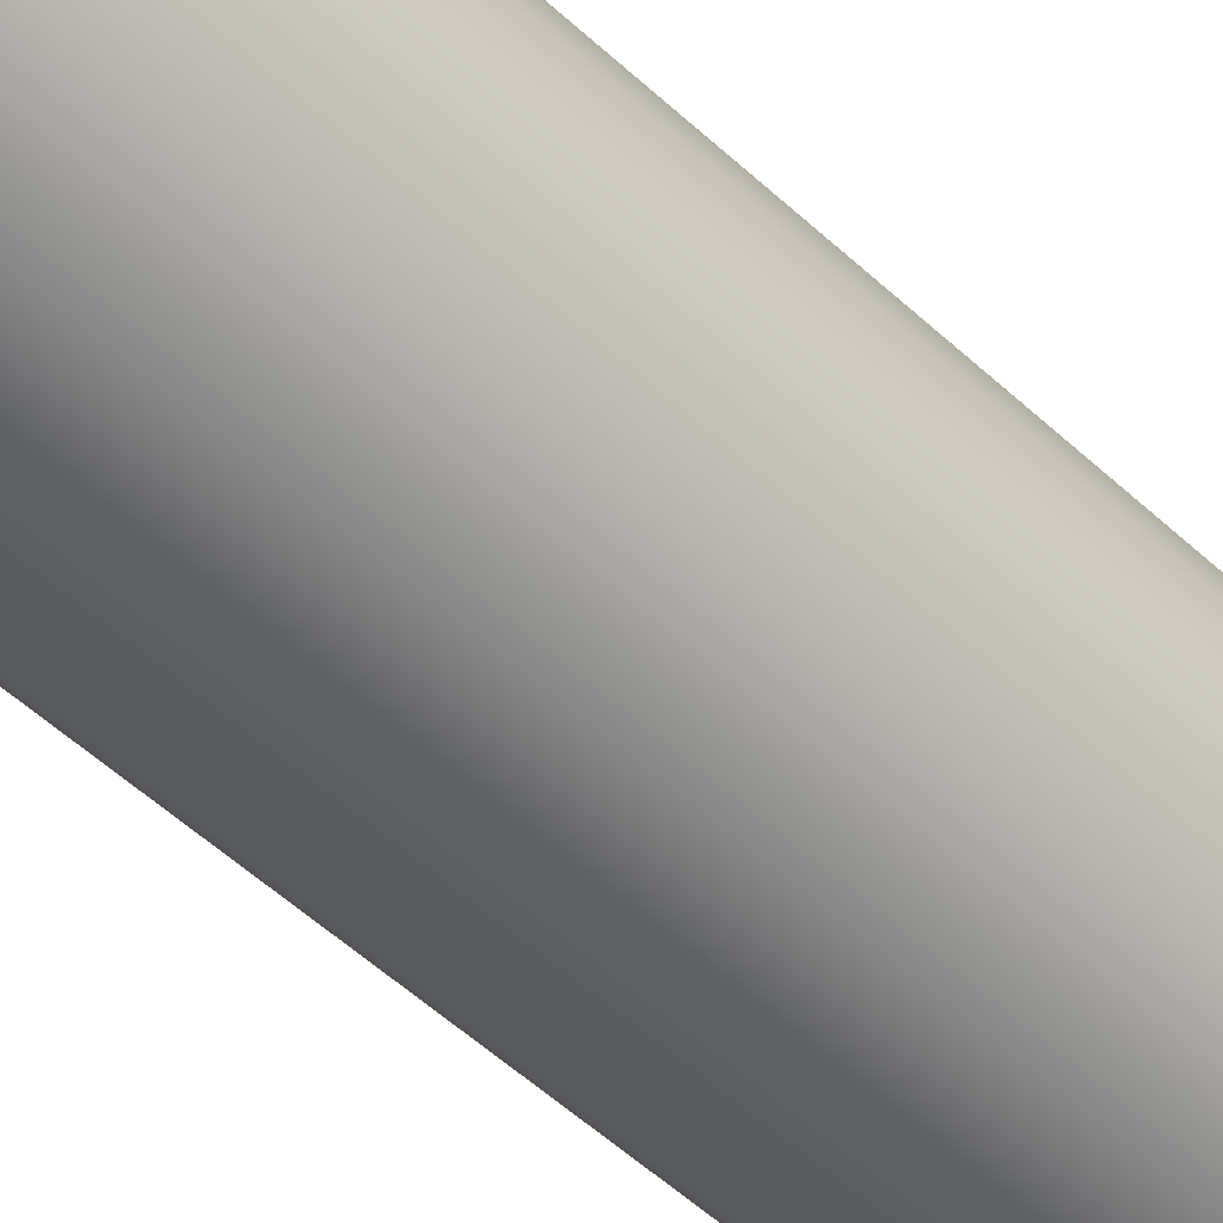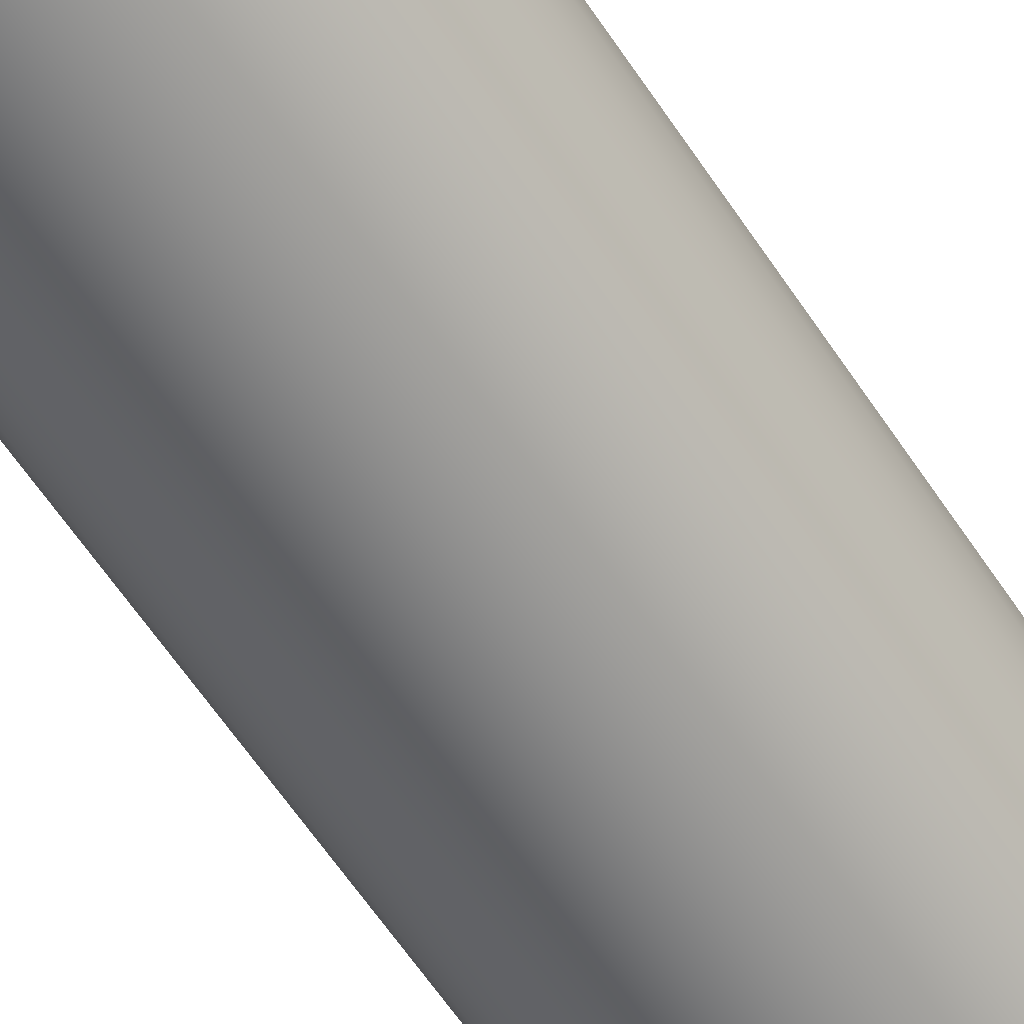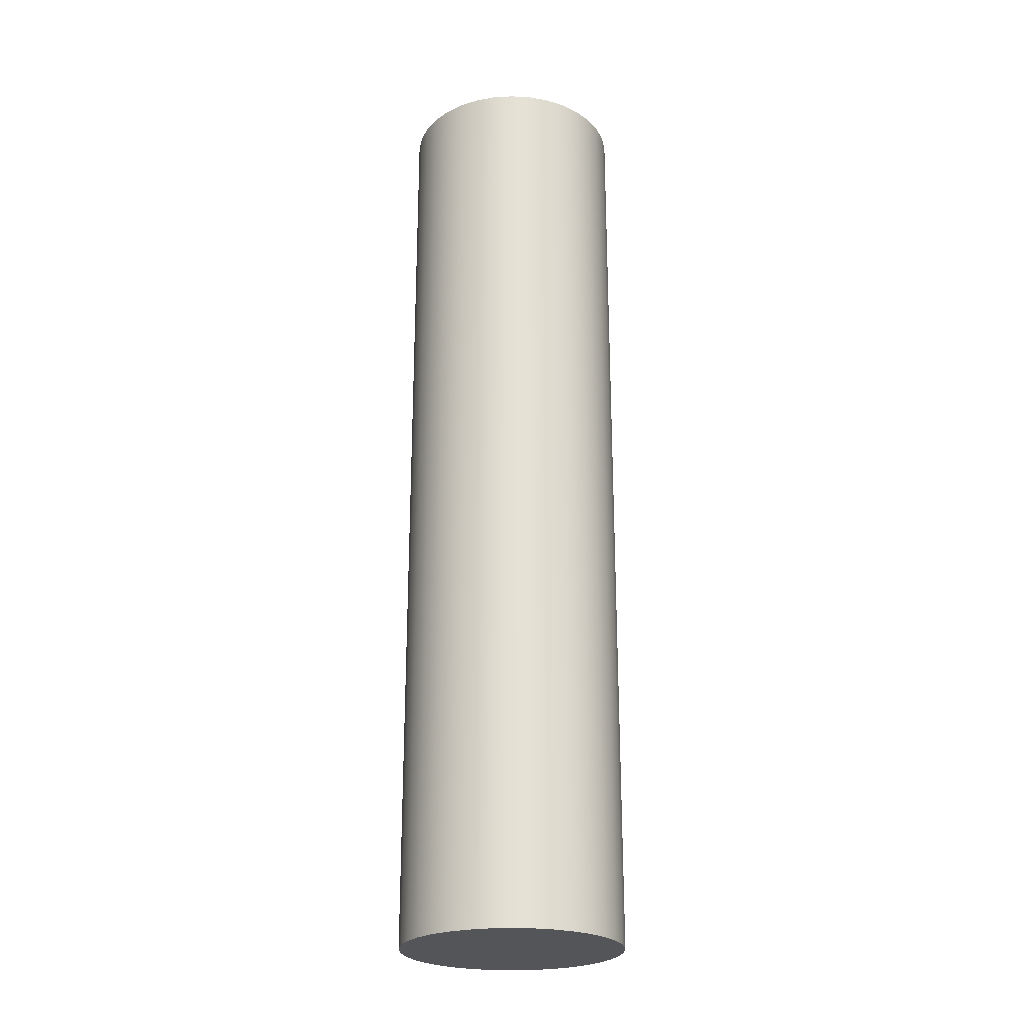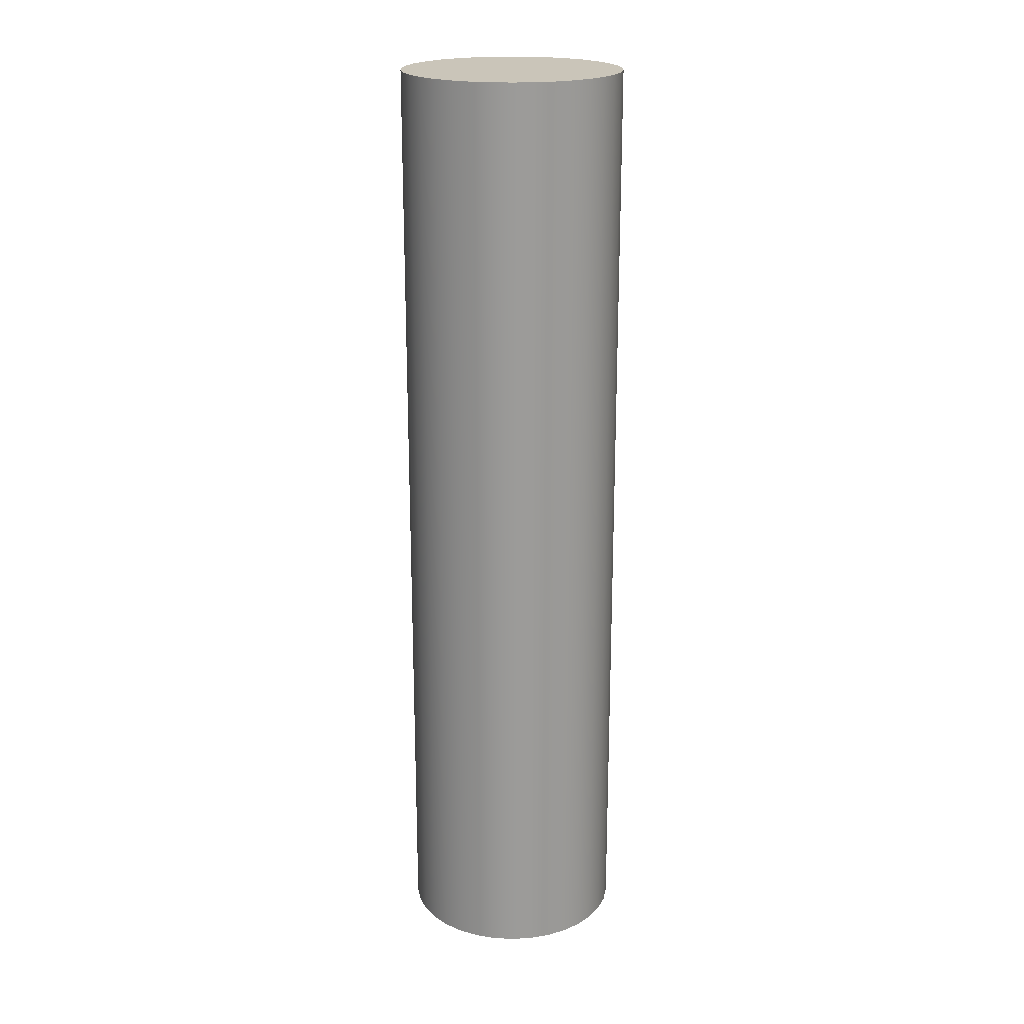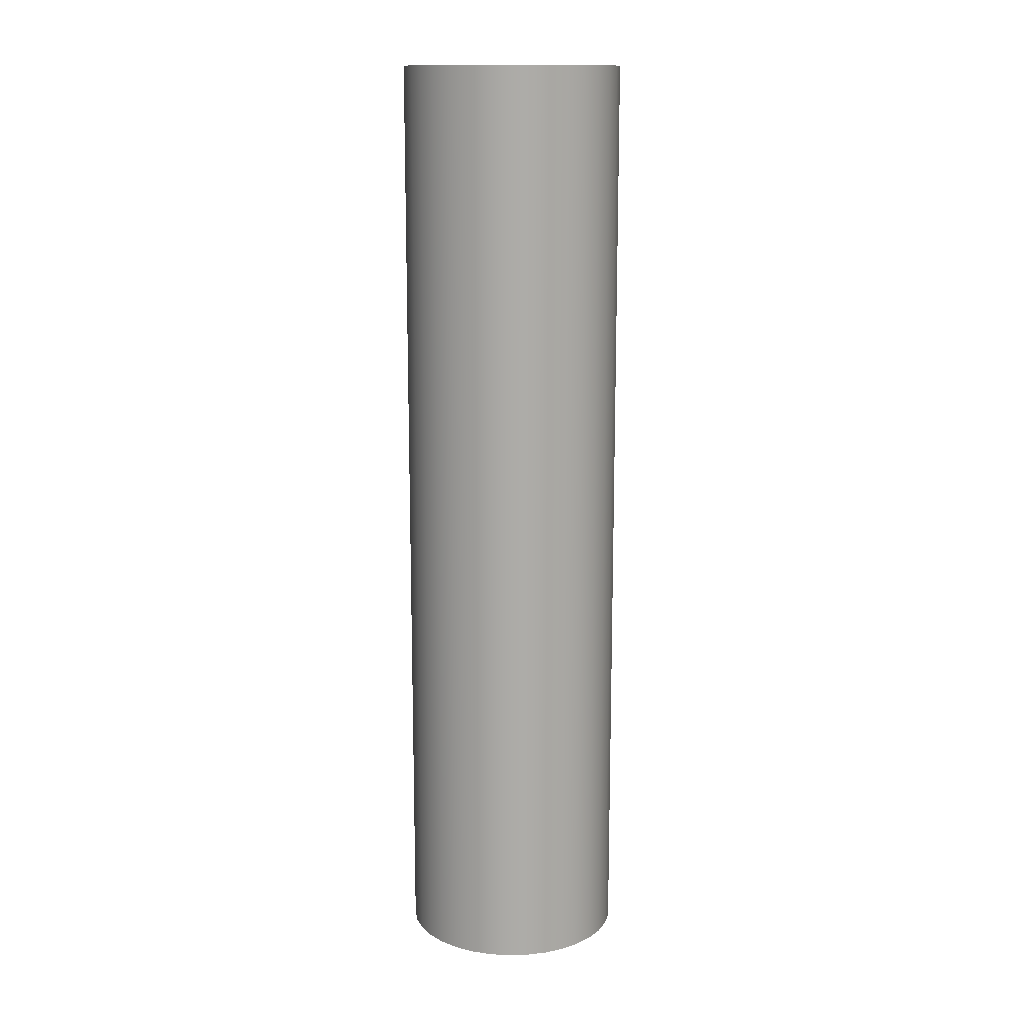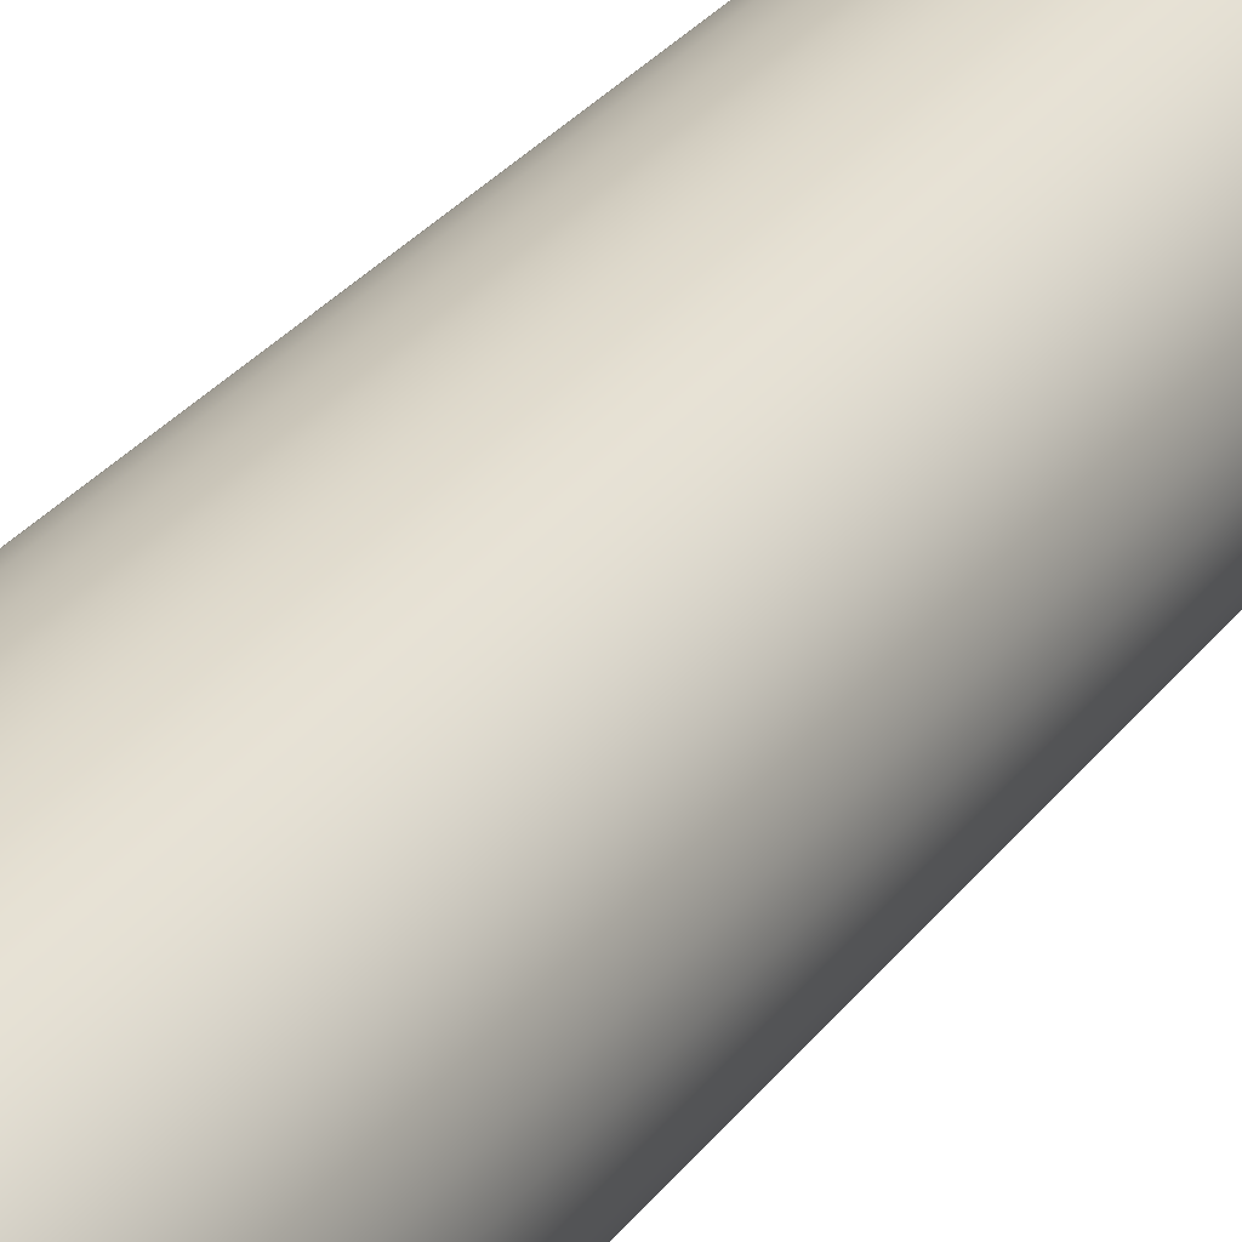
<metadata>
{"format":"obj","ext":"obj","renderer":"f3d","projection":"perspective","resolution":1024,"background":"white","views":[{"elev":-49.8,"azim":-136.1,"up":"+Z"},{"elev":-61.0,"azim":-146.7,"up":"+Z"},{"elev":-24.4,"azim":164.3,"up":"+Y"},{"elev":20.6,"azim":-100.8,"up":"+Y"},{"elev":13.8,"azim":102.6,"up":"+Y"},{"elev":28.0,"azim":28.4,"up":"+Z"}]}
</metadata>
<code>
v -0.4 3.4 4.899e-17
v -0.3932 3.4 -0.0735
v -0.373 3.4 -0.1445
v -0.3401 3.4 -0.2106
v -0.2956 3.4 -0.2695
v -0.2411 3.4 -0.3192
v -0.1783 3.4 -0.3581
v -0.1095 3.4 -0.3847
v -0.03691 3.4 -0.3983
v 0.03691 3.4 -0.3983
v 0.1095 3.4 -0.3847
v 0.1783 3.4 -0.3581
v 0.2411 3.4 -0.3192
v 0.2956 3.4 -0.2695
v 0.3401 3.4 -0.2106
v 0.373 3.4 -0.1445
v 0.3932 3.4 -0.0735
v 0.4 3.4 0
v 0.3932 3.4 0.0735
v 0.373 3.4 0.1445
v 0.3401 3.4 0.2106
v 0.2956 3.4 0.2695
v 0.2411 3.4 0.3192
v 0.1783 3.4 0.3581
v 0.1095 3.4 0.3847
v 0.03691 3.4 0.3983
v -0.03691 3.4 0.3983
v -0.1095 3.4 0.3847
v -0.1783 3.4 0.3581
v -0.2411 3.4 0.3192
v -0.2956 3.4 0.2695
v -0.3401 3.4 0.2106
v -0.373 3.4 0.1445
v -0.3932 3.4 0.0735
v -0.4 0 4.899e-17
v -0.3932 0 0.0735
v -0.373 0 0.1445
v -0.3401 0 0.2106
v -0.2956 0 0.2695
v -0.2411 0 0.3192
v -0.1783 0 0.3581
v -0.1095 0 0.3847
v -0.03691 0 0.3983
v 0.03691 0 0.3983
v 0.1095 0 0.3847
v 0.1783 0 0.3581
v 0.2411 0 0.3192
v 0.2956 0 0.2695
v 0.3401 0 0.2106
v 0.373 0 0.1445
v 0.3932 0 0.0735
v 0.4 0 0
v 0.3932 0 -0.0735
v 0.373 0 -0.1445
v 0.3401 0 -0.2106
v 0.2956 0 -0.2695
v 0.2411 0 -0.3192
v 0.1783 0 -0.3581
v 0.1095 0 -0.3847
v 0.03691 0 -0.3983
v -0.03691 0 -0.3983
v -0.1095 0 -0.3847
v -0.1783 0 -0.3581
v -0.2411 0 -0.3192
v -0.2956 0 -0.2695
v -0.3401 0 -0.2106
v -0.373 0 -0.1445
v -0.3932 0 -0.0735
v -0.4 0 4.899e-17
v -0.4 3.4 4.899e-17
v -0.4 3.4 4.899e-17
v -0.3932 3.4 0.0735
v -0.373 3.4 0.1445
v -0.3401 3.4 0.2106
v -0.2956 3.4 0.2695
v -0.2411 3.4 0.3192
v -0.1783 3.4 0.3581
v -0.1095 3.4 0.3847
v -0.03691 3.4 0.3983
v 0.03691 3.4 0.3983
v 0.1095 3.4 0.3847
v 0.1783 3.4 0.3581
v 0.2411 3.4 0.3192
v 0.2956 3.4 0.2695
v 0.3401 3.4 0.2106
v 0.373 3.4 0.1445
v 0.3932 3.4 0.0735
v 0.4 3.4 0
v 0.3932 3.4 -0.0735
v 0.373 3.4 -0.1445
v 0.3401 3.4 -0.2106
v 0.2956 3.4 -0.2695
v 0.2411 3.4 -0.3192
v 0.1783 3.4 -0.3581
v 0.1095 3.4 -0.3847
v 0.03691 3.4 -0.3983
v -0.03691 3.4 -0.3983
v -0.1095 3.4 -0.3847
v -0.1783 3.4 -0.3581
v -0.2411 3.4 -0.3192
v -0.2956 3.4 -0.2695
v -0.3401 3.4 -0.2106
v -0.373 3.4 -0.1445
v -0.3932 3.4 -0.0735
v -0.4 0 4.899e-17
v -0.3932 0 -0.0735
v -0.373 0 -0.1445
v -0.3401 0 -0.2106
v -0.2956 0 -0.2695
v -0.2411 0 -0.3192
v -0.1783 0 -0.3581
v -0.1095 0 -0.3847
v -0.03691 0 -0.3983
v 0.03691 0 -0.3983
v 0.1095 0 -0.3847
v 0.1783 0 -0.3581
v 0.2411 0 -0.3192
v 0.2956 0 -0.2695
v 0.3401 0 -0.2106
v 0.373 0 -0.1445
v 0.3932 0 -0.0735
v 0.4 0 0
v 0.3932 0 0.0735
v 0.373 0 0.1445
v 0.3401 0 0.2106
v 0.2956 0 0.2695
v 0.2411 0 0.3192
v 0.1783 0 0.3581
v 0.1095 0 0.3847
v 0.03691 0 0.3983
v -0.03691 0 0.3983
v -0.1095 0 0.3847
v -0.1783 0 0.3581
v -0.2411 0 0.3192
v -0.2956 0 0.2695
v -0.3401 0 0.2106
v -0.373 0 0.1445
v -0.3932 0 0.0735
g a1a51022-e37c-11ea-a70a-54bf646e7e1f
f 2 68 1
f 1 68 69
f 70 35 34
f 34 35 36
f 34 36 33
f 33 36 37
f 33 37 32
f 32 37 38
f 32 38 31
f 31 38 39
f 31 39 30
f 30 39 40
f 30 40 29
f 29 40 41
f 29 41 28
f 28 41 42
f 28 42 27
f 27 42 43
f 27 43 26
f 26 43 44
f 26 44 25
f 25 44 45
f 25 45 24
f 24 45 46
f 24 46 23
f 23 46 47
f 23 47 22
f 22 47 48
f 22 48 21
f 21 48 49
f 21 49 20
f 20 49 50
f 20 50 19
f 19 50 51
f 19 51 18
f 18 51 52
f 18 52 17
f 17 52 53
f 17 53 16
f 16 53 54
f 16 54 15
f 15 54 55
f 15 55 14
f 14 55 56
f 14 56 13
f 13 56 57
f 13 57 12
f 12 57 58
f 12 58 11
f 11 58 59
f 11 59 10
f 10 59 60
f 10 60 9
f 9 60 61
f 9 61 8
f 8 61 62
f 8 62 7
f 7 62 63
f 7 63 6
f 6 63 64
f 6 64 5
f 5 64 65
f 5 65 4
f 4 65 66
f 4 66 3
f 3 66 67
f 3 67 2
f 2 67 68
g a1a58550-e37c-11ea-a2a0-54bf646e7e1f
f 72 87 71
f 71 87 88
f 71 88 104
f 104 88 89
f 104 89 103
f 103 89 90
f 103 90 102
f 102 90 91
f 102 91 101
f 101 91 92
f 101 92 100
f 100 92 93
f 100 93 99
f 99 93 94
f 99 94 98
f 98 94 95
f 98 95 97
f 97 95 96
f 87 72 86
f 86 72 73
f 86 73 85
f 85 73 74
f 85 74 84
f 84 74 75
f 84 75 83
f 83 75 76
f 83 76 82
f 82 76 77
f 82 77 81
f 81 77 78
f 81 78 80
f 80 78 79
g a1a5fa82-e37c-11ea-8eb8-54bf646e7e1f
f 106 121 105
f 105 121 122
f 105 122 138
f 138 122 123
f 138 123 137
f 137 123 124
f 137 124 136
f 136 124 125
f 136 125 135
f 135 125 126
f 135 126 134
f 134 126 127
f 134 127 133
f 133 127 128
f 133 128 132
f 132 128 129
f 132 129 131
f 131 129 130
f 121 106 120
f 120 106 107
f 120 107 119
f 119 107 108
f 119 108 118
f 118 108 109
f 118 109 117
f 117 109 110
f 117 110 116
f 116 110 111
f 116 111 115
f 115 111 112
f 115 112 114
f 114 112 113

</code>
